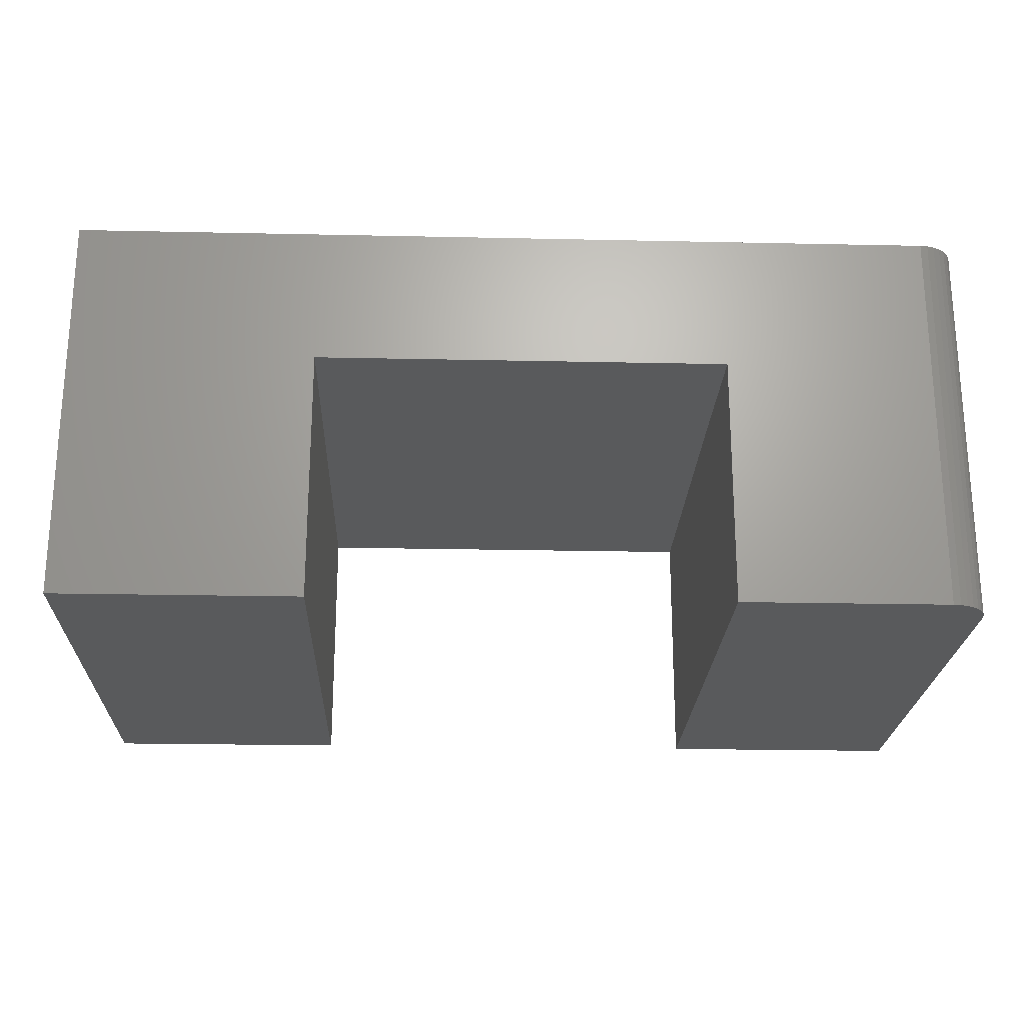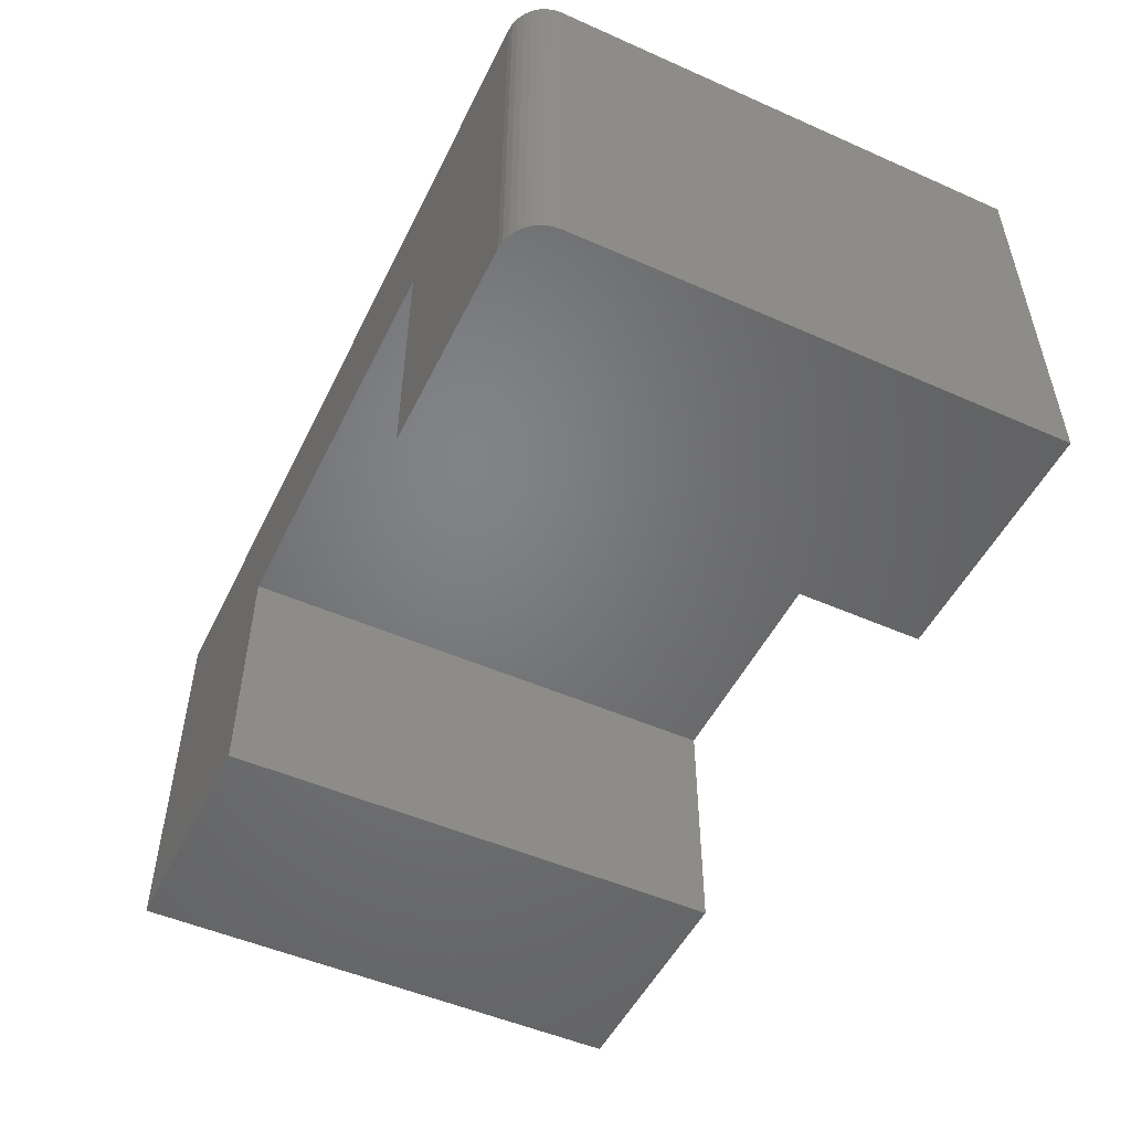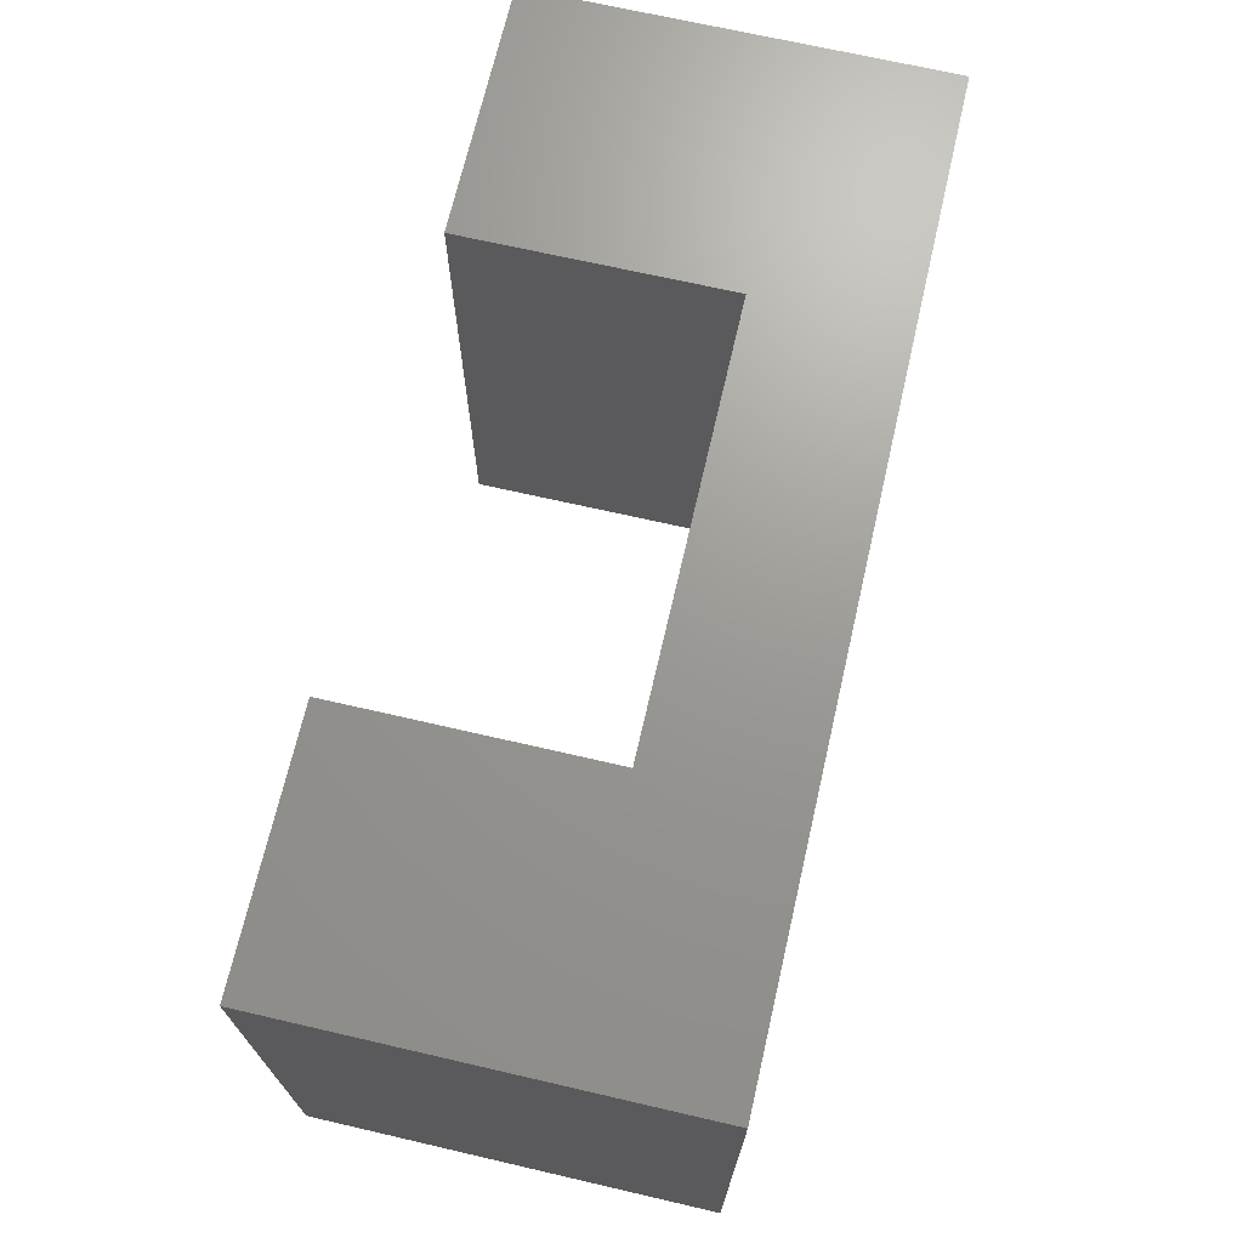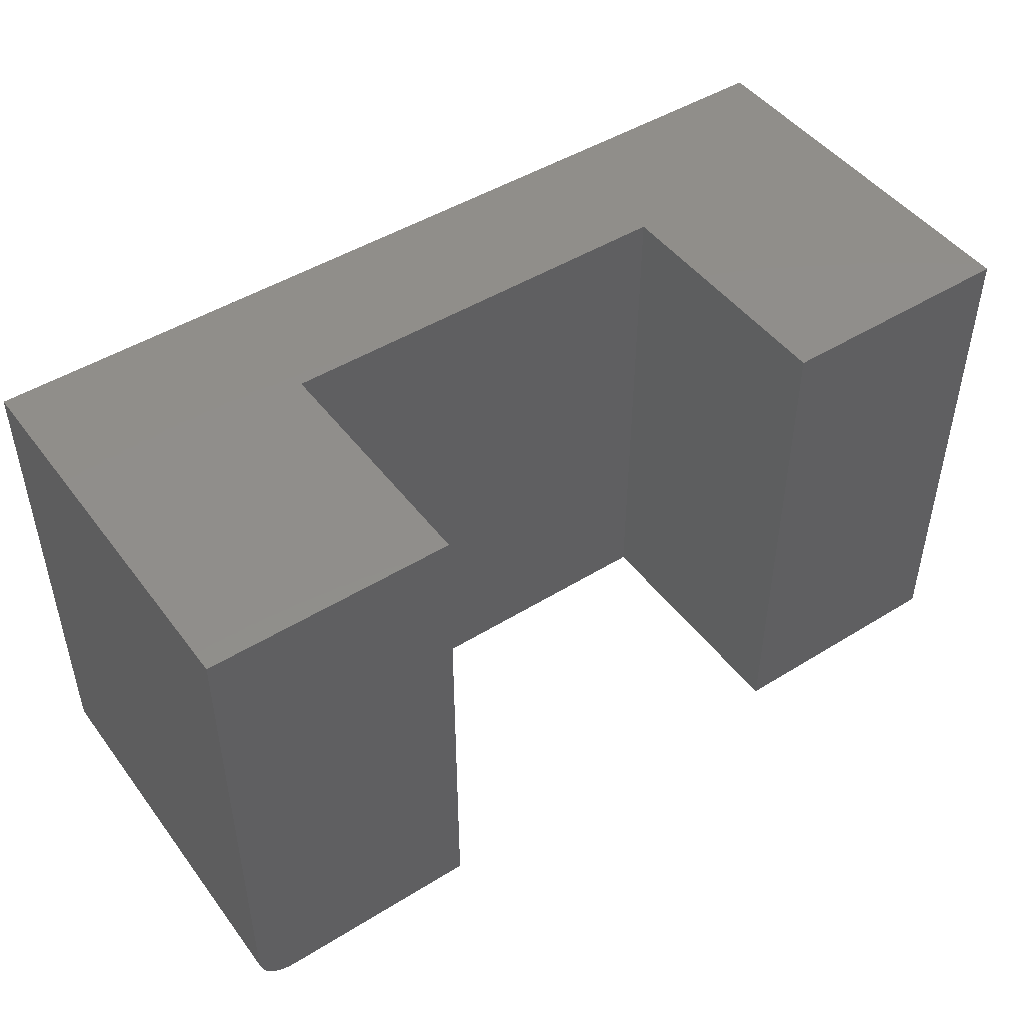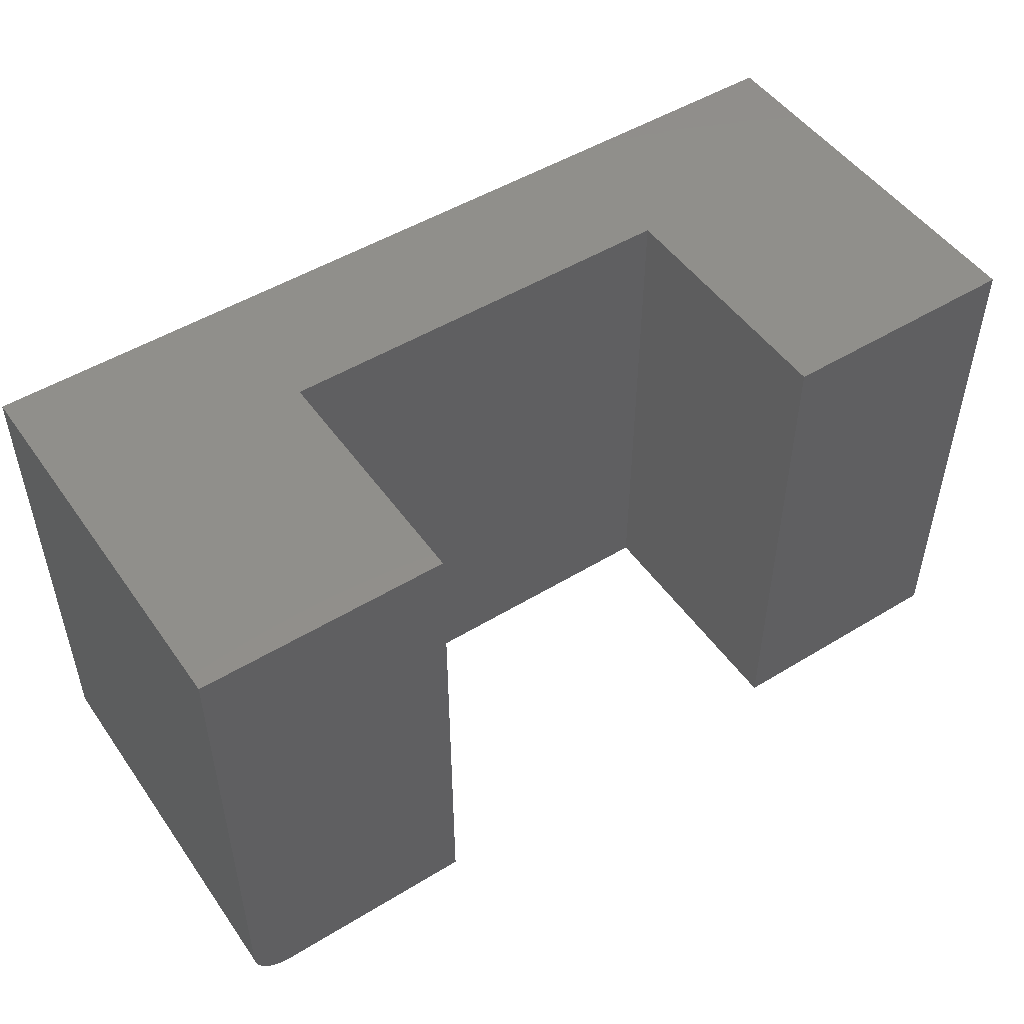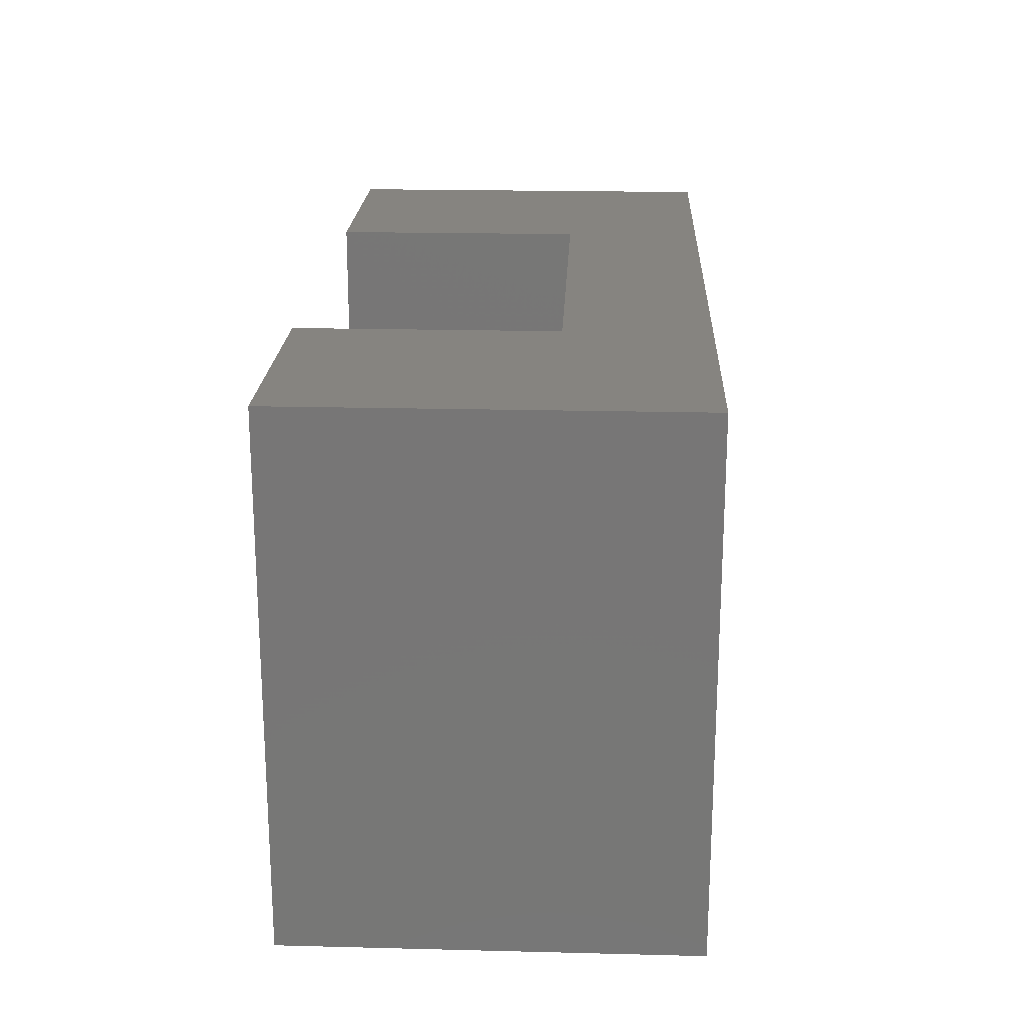
<metadata>
{"format":"stl","ext":"stl","renderer":"f3d","projection":"perspective","resolution":1024,"background":"white","views":[{"elev":-22.6,"azim":177.9,"up":"+Y"},{"elev":-50.8,"azim":-115.7,"up":"+Y"},{"elev":69.7,"azim":103.0,"up":"+Z"},{"elev":47.1,"azim":-35.0,"up":"+Z"},{"elev":49.7,"azim":-33.9,"up":"+Z"},{"elev":20.5,"azim":92.6,"up":"+Z"}]}
</metadata>
<code>
# stl→obj: 42 verts, 80 faces
v -0.75 -0.3281 0
v -0.5465 -0.3281 0
v -0.75 -6.505e-18 0
v -0.5469 -0.1172 0
v 0.0004112 3.515e-17 0
v -0.2031 -0.1172 0
v 0.0004112 -0.3281 0
v -0.2031 -0.3281 0
v -0.1562 2.385e-17 -0.04688
v -0.75 -2.862e-17 -0.3984
v -0.7476 -2.915e-17 -0.4104
v -0.7494 -2.893e-17 -0.4045
v -0.04646 2.995e-17 -0.04688
v 0.0004112 1.13e-17 -0.4297
v -0.7188 -2.862e-17 -0.4297
v -0.1562 5.204e-18 -0.3828
v -0.04646 1.13e-17 -0.3828
v -0.7248 -2.893e-17 -0.4291
v -0.7307 -2.915e-17 -0.4273
v -0.7361 -2.929e-17 -0.4244
v -0.7408 -2.934e-17 -0.4205
v -0.7447 -2.929e-17 -0.4158
v 0.0004112 -0.3281 -0.4297
v -0.2031 -0.3281 -0.4297
v -0.2031 -0.1172 -0.4297
v -0.5469 -0.1172 -0.4297
v -0.7188 -0.3281 -0.4297
v -0.5465 -0.3281 -0.4297
v -0.7248 -0.3281 -0.4291
v -0.7307 -0.3281 -0.4273
v -0.7361 -0.3281 -0.4244
v -0.7408 -0.3281 -0.4205
v -0.7447 -0.3281 -0.4158
v -0.7476 -0.3281 -0.4104
v -0.7494 -0.3281 -0.4045
v -0.75 -0.3281 -0.3984
v -0.5465 -0.3281 -0.3166
v -0.1562 -0.2812 -0.3828
v -0.1562 -0.2812 -0.04688
v -0.04646 -0.2812 -0.3828
v -0.04646 -0.2812 -0.04688
v -0.5465 -0.1172 -0.3166
f 1 2 3
f 3 2 4
f 3 4 5
f 5 4 6
f 5 6 7
f 7 6 8
f 5 9 3
f 9 10 3
f 11 12 10
f 5 13 9
f 14 15 16
f 14 16 17
f 14 17 13
f 14 13 5
f 16 15 18
f 16 18 19
f 16 19 20
f 16 20 21
f 16 21 22
f 16 22 11
f 16 11 10
f 16 10 9
f 23 24 14
f 14 24 25
f 14 25 15
f 15 25 26
f 15 26 27
f 27 26 28
f 15 27 18
f 18 27 29
f 18 29 19
f 19 29 30
f 19 30 20
f 20 30 31
f 20 31 21
f 21 31 32
f 21 32 22
f 22 32 33
f 22 33 11
f 11 33 34
f 11 34 12
f 12 34 35
f 12 35 10
f 10 35 36
f 31 34 33
f 31 33 32
f 37 2 1
f 37 1 36
f 37 36 35
f 37 35 28
f 35 34 31
f 35 31 30
f 35 30 29
f 35 29 27
f 35 27 28
f 1 3 36
f 36 3 10
f 38 39 40
f 40 39 41
f 13 41 9
f 9 41 39
f 39 38 9
f 9 38 16
f 40 41 17
f 17 41 13
f 23 14 7
f 7 14 5
f 24 23 8
f 8 23 7
f 6 4 25
f 25 4 42
f 25 42 26
f 28 26 37
f 37 26 42
f 37 42 2
f 2 42 4
f 8 6 24
f 24 6 25
f 16 38 17
f 17 38 40

</code>
